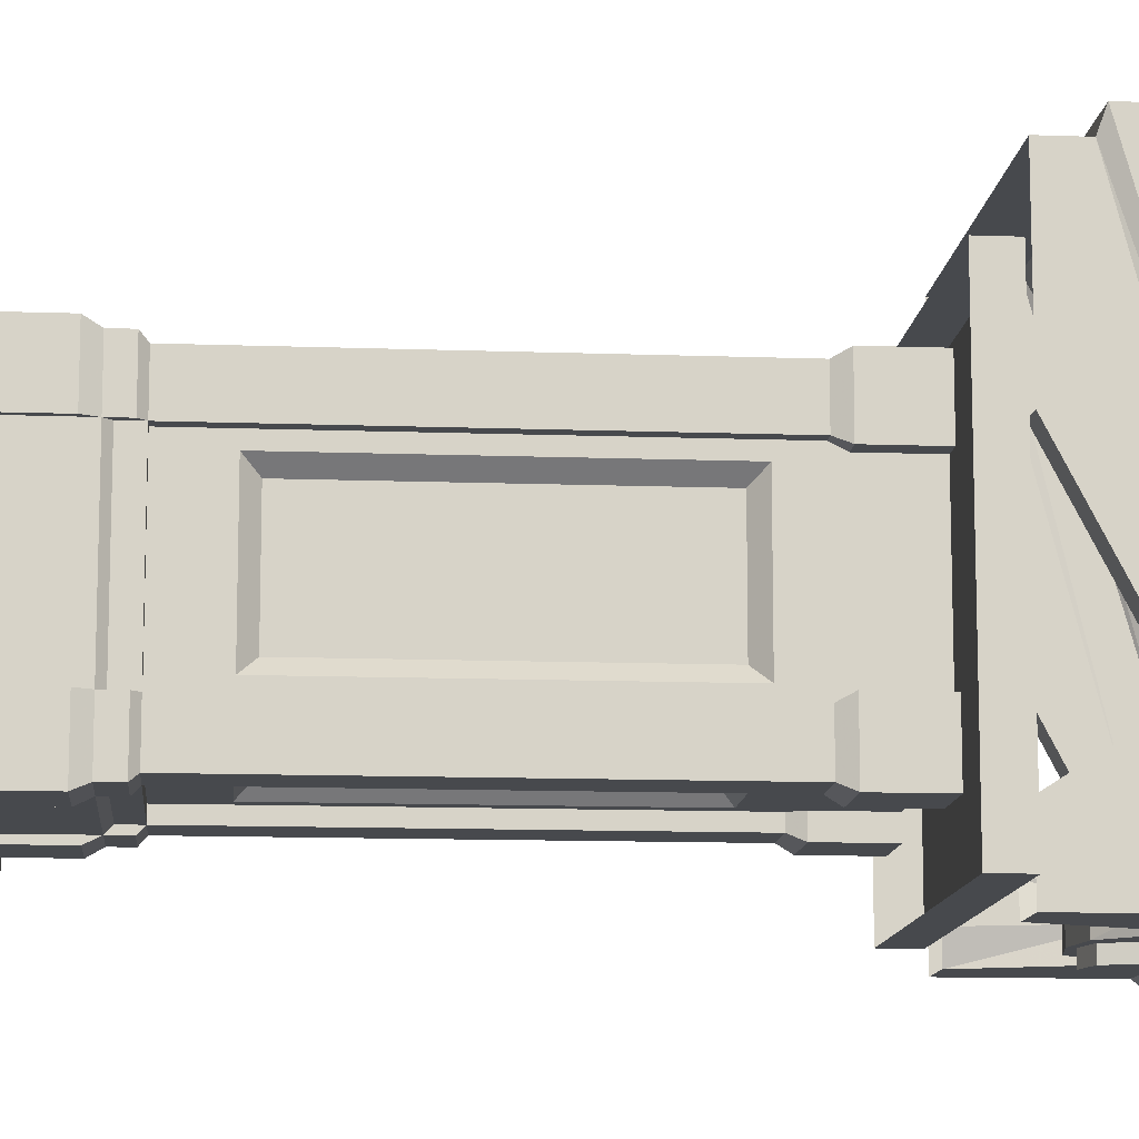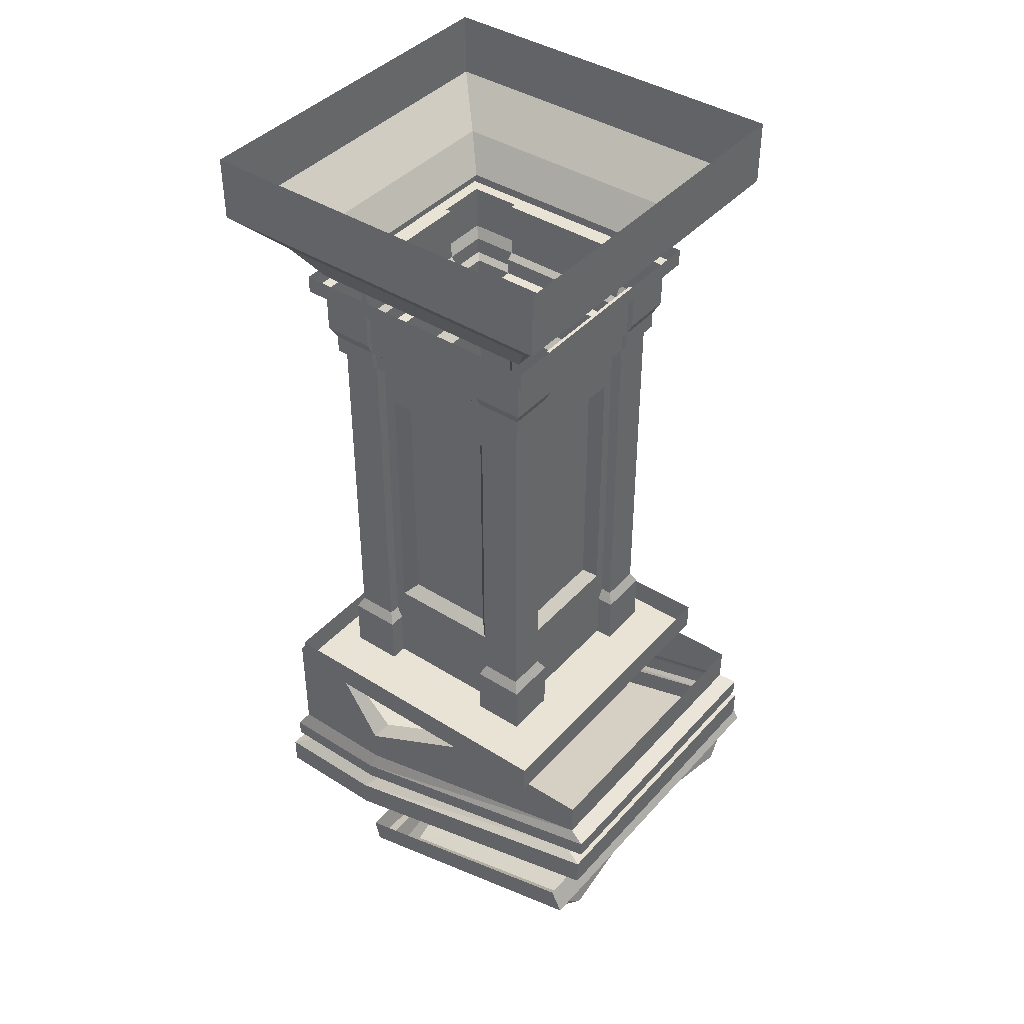
<metadata>
{"format":"obj","ext":"obj","renderer":"f3d","projection":"perspective","resolution":1024,"background":"white","views":[{"elev":-12.0,"azim":-95.0,"up":"+Z"},{"elev":41.1,"azim":-52.4,"up":"+Y"}]}
</metadata>
<code>
v -0.2188 -1.18 -0.2656
v -0.2188 -1.18 -0.1094
v -0.2188 -1.141 -0.1094
v -0.2188 -1.141 -0.2656
v 0.2188 -1.18 -0.2656
v 0.2188 -1.18 -0.1094
v 0.2188 -1.055 0.3203
v -0.2188 -1.055 0.3203
v -0.2188 -1.016 0.3203
v -0.2031 -1.016 0.2891
v -0.2031 -1.125 -0.09375
v -0.2031 -1.125 -0.2344
v 0.2188 -1.141 -0.2656
v 0.2188 -1.141 -0.1094
v 0.2188 -1.016 0.3203
v 0.2031 -1.016 0.2891
v 0.2109 -1 0.3203
v -0.2109 -1 0.3203
v -0.2109 -1.117 -0.1016
v -0.2109 -1.117 -0.2578
v 0.2031 -1.125 -0.2344
v 0.2031 -1.125 -0.09375
v 0.2109 -1.117 -0.1016
v 0.2109 -1.094 -0.1016
v 0.2109 -0.9766 0.3203
v -0.2109 -0.9766 0.3203
v -0.2109 -1.094 -0.1016
v -0.2109 -1.094 -0.2578
v 0.2109 -1.117 -0.2578
v 0.2109 -1.094 -0.2578
v 0.2031 -1.07 -0.2422
v 0.2031 -1.07 -0.09375
v 0.2031 -0.9688 0.2969
v -0.2031 -0.9688 0.2969
v -0.2031 -1.07 -0.09375
v -0.2031 -1.07 -0.2422
v 0 -1.07 -0.2422
v -0.1484 -0.9141 -0.2422
v -0.1016 -1.047 -0.2422
v -0.03125 -1.055 -0.2422
v 0 -1.062 -0.2422
v 0.1016 -1.047 -0.2422
v -0.2031 -0.9141 -0.2422
v -0.2031 -0.9141 -0.1641
v -0.2031 -1.023 -0.09375
v -0.1719 -1.023 -0.09375
v -0.1875 -0.9141 -0.1641
v -0.2031 -0.9219 0.1016
v -0.1719 -0.9219 0.1016
v -0.2031 -0.9219 0.2969
v -0.1406 -0.9141 -0.2109
v -0.1094 -1.047 -0.2109
v -0.04688 -0.9844 -0.2422
v -0.03125 -0.9922 -0.2422
v -0.03906 -1.023 -0.2422
v -0.03906 -1.023 -0.2578
v -0.03125 -1.055 -0.2578
v 0 -1.062 -0.2578
v 0.03125 -1.055 -0.2422
v 0.03906 -1.023 -0.2422
v 0.04688 -0.9844 -0.2422
v 0.04688 -0.9844 -0.2109
v 0.1094 -1.047 -0.2109
v 0.1484 -0.9141 -0.2422
v 0.2031 -0.9141 -0.2422
v 0.2031 -0.9141 -0.1641
v 0.2031 -1.023 -0.09375
v 0.2031 -0.9219 0.1016
v 0.2031 -0.9219 0.2969
v -0.04688 -0.9844 -0.2109
v 0 -0.9766 -0.2422
v 0 -0.9844 -0.2422
v 0 -0.9844 -0.2578
v -0.03125 -0.9922 -0.2578
v 0.03125 -1.055 -0.2578
v 0.03906 -1.023 -0.2578
v 0.03125 -0.9922 -0.2422
v 0 -0.9766 -0.2109
v 0.1406 -0.9141 -0.2109
v 0.1875 -0.9141 -0.1641
v 0.1719 -1.023 -0.09375
v 0.1719 -0.9219 0.1016
v 0.03125 -0.9922 -0.2578
v 0.2188 -0.9141 -0.2188
v -0.2188 -0.9141 -0.2188
v -0.2188 -0.875 -0.2188
v 0.2188 -0.875 -0.2188
v 0.2188 -0.9141 0.2188
v -0.2188 -0.9141 0.2188
v -0.2188 -0.875 0.2188
v -0.25 0 -0.25
v 0.25 0 -0.25
v 0.25 -0.08594 -0.25
v -0.25 -0.08594 -0.25
v -0.25 -0.08594 0.25
v -0.25 0 0.25
v 0.25 0 0.25
v 0.25 -0.08594 0.25
v 0.1953 -0.1406 -0.1953
v -0.1953 -0.1406 -0.1953
v -0.1953 -0.1406 0.1953
v 0.1953 -0.1406 0.1953
v 0.1641 -0.1875 -0.1641
v -0.1641 -0.1875 -0.1641
v -0.1641 -0.1875 0.1641
v 0.1641 -0.1875 0.1641
v -0.1797 -0.1875 -0.1797
v 0.1797 -0.1875 -0.1797
v 0.1797 -0.2109 -0.1797
v -0.1797 -0.2109 -0.1797
v -0.1797 -0.2109 0.1797
v -0.1797 -0.1875 0.1797
v 0.1797 -0.1875 0.1797
v 0.1797 -0.2109 0.1797
v 0.09375 -0.2109 -0.1641
v -0.09375 -0.2109 -0.1641
v -0.1641 -0.2109 -0.1641
v -0.1641 -0.2109 -0.09375
v -0.1641 -0.2109 0.09375
v -0.1641 -0.2109 0.1641
v -0.09375 -0.2109 0.1641
v 0.09375 -0.2109 0.1641
v 0.1641 -0.2109 0.1641
v 0.1641 -0.2109 0.09375
v 0.1641 -0.2109 -0.09375
v 0.1641 -0.2109 -0.1641
v 0.09375 -0.2734 -0.1641
v 0.09375 -0.2891 -0.1562
v 0.09375 -0.2109 -0.1562
v -0.09375 -0.2109 -0.1562
v -0.09375 -0.2734 -0.1641
v -0.1641 -0.2734 -0.1641
v -0.1641 -0.2734 -0.09375
v -0.1562 -0.2891 -0.09375
v -0.1562 -0.2109 -0.09375
v -0.1562 -0.2109 0.09375
v -0.1641 -0.2734 0.09375
v -0.1641 -0.2734 0.1641
v -0.09375 -0.2734 0.1641
v -0.09375 -0.2891 0.1562
v -0.09375 -0.2109 0.1562
v 0.09375 -0.2109 0.1562
v 0.09375 -0.2734 0.1641
v 0.1641 -0.2734 0.1641
v 0.1641 -0.2734 0.09375
v 0.1562 -0.2891 0.09375
v 0.1562 -0.2109 0.09375
v 0.1562 -0.2109 -0.09375
v 0.1641 -0.2734 -0.09375
v 0.1641 -0.2734 -0.1641
v 0.1562 -0.2891 -0.1562
v 0.1562 -0.3125 -0.1562
v 0.09375 -0.3125 -0.1562
v 0.09375 -0.2969 -0.1484
v -0.09375 -0.2969 -0.1484
v -0.09375 -0.2891 -0.1562
v -0.1562 -0.2891 -0.1562
v -0.1562 -0.3125 -0.1562
v -0.1562 -0.3125 -0.09375
v -0.1484 -0.2969 -0.09375
v -0.1484 -0.2969 0.09375
v -0.1562 -0.2891 0.09375
v -0.1562 -0.2891 0.1562
v -0.1562 -0.3125 0.1562
v -0.09375 -0.3125 0.1562
v -0.09375 -0.2969 0.1484
v 0.09375 -0.2969 0.1484
v 0.09375 -0.2891 0.1562
v 0.1562 -0.2891 0.1562
v 0.1562 -0.3125 0.1562
v 0.1562 -0.3125 0.09375
v 0.1484 -0.2969 0.09375
v 0.1484 -0.2969 -0.09375
v 0.1562 -0.2891 -0.09375
v 0.1562 -0.3125 -0.09375
v 0.1484 -0.3203 -0.09375
v 0.1484 -0.3203 -0.1484
v 0.09375 -0.3203 -0.1484
v -0.09375 -0.3203 -0.1484
v -0.09375 -0.3125 -0.1562
v -0.1484 -0.3203 -0.1484
v -0.1484 -0.3203 -0.09375
v -0.1484 -0.3203 0.09375
v -0.1562 -0.3125 0.09375
v -0.1484 -0.3203 0.1484
v -0.09375 -0.3203 0.1484
v 0.09375 -0.3203 0.1484
v 0.09375 -0.3125 0.1562
v 0.1484 -0.3203 0.1484
v 0.1484 -0.3203 0.09375
v -0.09375 -0.7891 -0.1484
v -0.1484 -0.7891 -0.1484
v -0.1484 -0.7891 -0.09375
v -0.1328 -0.7891 -0.09375
v -0.1328 -0.3203 -0.09375
v -0.1328 -0.3203 0.09375
v -0.1484 -0.7891 0.09375
v -0.1484 -0.7891 0.1484
v -0.09375 -0.7891 0.1484
v -0.09375 -0.7891 0.1328
v -0.09375 -0.3203 0.1328
v 0.09375 -0.3203 0.1328
v 0.09375 -0.7891 0.1484
v 0.1484 -0.7891 0.1484
v 0.1484 -0.7891 0.09375
v 0.1328 -0.7891 0.09375
v 0.1328 -0.3203 0.09375
v 0.1328 -0.3203 -0.09375
v 0.1484 -0.7891 -0.09375
v 0.1484 -0.7891 -0.1484
v 0.09375 -0.7891 -0.1484
v 0.09375 -0.7891 -0.1328
v 0.09375 -0.3203 -0.1328
v -0.09375 -0.3203 -0.1328
v -0.09375 -0.7891 -0.1328
v -0.08594 -0.8047 -0.1328
v -0.08594 -0.8047 -0.1562
v -0.1562 -0.8047 -0.1562
v -0.1562 -0.8047 -0.08594
v -0.1328 -0.8047 -0.08594
v -0.1328 -0.7891 0.09375
v -0.1328 -0.75 0.07812
v -0.1328 -0.75 -0.07812
v -0.1328 -0.3828 -0.07812
v -0.1328 -0.3828 0.07812
v -0.1328 -0.8047 0.08594
v -0.1562 -0.8047 0.08594
v -0.1562 -0.8047 0.1562
v -0.08594 -0.8047 0.1562
v -0.08594 -0.8047 0.1328
v 0.09375 -0.7891 0.1328
v 0.07812 -0.75 0.1328
v -0.07812 -0.75 0.1328
v -0.07812 -0.3828 0.1328
v 0.07812 -0.3828 0.1328
v 0.08594 -0.8047 0.1328
v 0.08594 -0.8047 0.1562
v 0.1562 -0.8047 0.1562
v 0.1562 -0.8047 0.08594
v 0.1328 -0.8047 0.08594
v 0.1328 -0.7891 -0.09375
v 0.1328 -0.75 -0.07812
v 0.1328 -0.75 0.07812
v 0.1328 -0.3828 0.07812
v 0.1328 -0.3828 -0.07812
v 0.1328 -0.8047 -0.08594
v 0.1562 -0.8047 -0.08594
v 0.1562 -0.8047 -0.1562
v 0.08594 -0.8047 -0.1562
v 0.08594 -0.8047 -0.1328
v -0.07812 -0.75 -0.1328
v 0.07812 -0.75 -0.1328
v 0.07812 -0.3828 -0.1328
v -0.07812 -0.3828 -0.1328
v -0.0625 -0.3984 -0.1172
v -0.0625 -0.7344 -0.1172
v 0.0625 -0.7344 -0.1172
v 0.0625 -0.3984 -0.1172
v -0.03125 -0.6328 -0.1172
v -0.03125 -0.6875 -0.1172
v 0.03125 -0.6875 -0.1172
v 0.03125 -0.6328 -0.1172
v 0.03125 -0.6328 -0.125
v -0.03125 -0.6328 -0.125
v -0.03125 -0.6875 -0.125
v 0.03125 -0.6875 -0.125
v -0.08594 -0.875 -0.1562
v -0.1562 -0.875 -0.1562
v -0.1562 -0.875 -0.08594
v -0.1328 -0.875 -0.08594
v -0.1328 -0.875 0.08594
v -0.08594 -0.875 -0.1328
v 0.08594 -0.875 -0.1328
v 0.08594 -0.875 -0.1562
v 0.1562 -0.875 -0.1562
v 0.1562 -0.875 -0.08594
v 0.1328 -0.875 -0.08594
v 0.1328 -0.875 0.08594
v 0.1562 -0.875 0.08594
v 0.1562 -0.875 0.1562
v 0.08594 -0.875 0.1562
v 0.08594 -0.875 0.1328
v -0.08594 -0.875 0.1328
v -0.08594 -0.875 0.1562
v -0.1562 -0.875 0.1562
v -0.1562 -0.875 0.08594
v -0.1172 -0.7344 -0.0625
v -0.1172 -0.7344 0.0625
v -0.1172 -0.3984 0.0625
v -0.1172 -0.3984 -0.0625
v 0.2188 -0.875 0.2188
v 0.1172 -0.3984 -0.0625
v 0.1172 -0.7344 -0.0625
v 0.1172 -0.7344 0.0625
v 0.1172 -0.3984 0.0625
v -0.0625 -0.7344 0.1172
v -0.0625 -0.3984 0.1172
v 0.0625 -0.3984 0.1172
v 0.0625 -0.7344 0.1172
v -0.1875 -1.242 -0.02344
v 0 -1.195 -0.03906
v 0 -1.109 0.2969
v -0.1875 -1.148 0.3047
v -0.2188 -1.227 -0.03125
v -0.2344 -1.195 -0.03906
v -0.25 -1.203 -0.05469
v 0.25 -1.203 -0.05469
v 0.2344 -1.195 -0.03906
v 0.2188 -1.227 -0.03125
v 0.1875 -1.242 -0.02344
v 0.1875 -1.148 0.3047
v 0.2344 -1.109 0.2969
v 0.25 -1.102 0.3125
v -0.25 -1.102 0.3125
v -0.2344 -1.109 0.2969
v -0.2188 -1.133 0.2969
v -0.25 -1.07 0.2969
v -0.25 -1.172 -0.0625
v 0.25 -1.172 -0.0625
v 0.2188 -1.133 0.2969
v 0.25 -1.07 0.2969
v 0.1719 -1.211 0.007812
v 0.1172 -1.203 0.007812
v 0.1172 -1.211 -0.007812
v 0.1719 -1.219 -0.007812
v 0.09375 -1.203 0.007812
v 0.03906 -1.195 0.007812
v 0.03906 -1.203 -0.007812
v 0.09375 -1.211 -0.007812
v 0.1719 -1.203 0.03906
v 0.1406 -1.195 0.03906
v 0.1406 -1.203 0.02344
v 0.1719 -1.211 0.02344
v 0.125 -1.203 0.03906
v 0.07031 -1.195 0.03906
v 0.07031 -1.203 0.02344
v 0.125 -1.211 0.02344
v 0.0625 -1.195 0.03906
v 0.03125 -1.188 0.03906
v 0.03125 -1.195 0.02344
v 0.0625 -1.203 0.02344
v 0.1719 -1.195 0.07031
v 0.1094 -1.188 0.07031
v 0.1094 -1.195 0.05469
v 0.1719 -1.203 0.05469
v 0.08594 -1.188 0.07031
v 0.03125 -1.18 0.07031
v 0.03125 -1.188 0.05469
v 0.08594 -1.195 0.05469
v 0.05469 -1.172 0.1016
v 0.02344 -1.164 0.1016
v 0.02344 -1.172 0.08594
v 0.05469 -1.18 0.08594
v 0.1719 -1.188 0.1016
v 0.125 -1.18 0.1016
v 0.125 -1.188 0.08594
v 0.1719 -1.195 0.08594
v 0.1094 -1.188 0.1016
v 0.0625 -1.18 0.1016
v 0.0625 -1.188 0.08594
v 0.1094 -1.195 0.08594
v 0.1719 -1.18 0.1406
v 0.125 -1.172 0.1406
v 0.125 -1.18 0.125
v 0.1719 -1.188 0.125
v 0.1094 -1.172 0.1406
v 0.05469 -1.164 0.1406
v 0.05469 -1.172 0.125
v 0.1094 -1.18 0.125
v 0.1719 -1.164 0.1797
v 0.09375 -1.156 0.1797
v 0.09375 -1.164 0.1641
v 0.1719 -1.172 0.1641
f 1 2 3
f 1 3 4
f 1 4 5
f 2 8 3
f 3 8 9
f 4 13 5
f 5 13 6
f 6 13 14
f 6 14 15
f 6 15 7
f 7 15 8
f 8 15 9
f 24 30 31
f 24 31 32
f 24 32 25
f 25 32 33
f 25 33 26
f 26 33 34
f 26 34 27
f 27 34 35
f 27 35 28
f 28 35 36
f 28 36 37
f 28 37 30
f 36 38 39
f 36 39 37
f 37 39 40
f 37 40 41
f 37 41 42
f 37 42 31
f 37 31 30
f 38 36 43
f 39 53 54
f 39 54 55
f 39 55 40
f 41 59 42
f 42 59 60
f 42 60 61
f 42 64 31
f 31 64 65
f 33 69 34
f 34 69 50
f 53 71 72
f 53 72 54
f 60 77 61
f 61 77 71
f 71 77 72
f 84 85 86
f 84 86 87
f 84 87 88
f 85 89 90
f 85 90 86
f 100 99 103
f 100 103 104
f 100 104 105
f 100 105 101
f 101 105 102
f 102 105 106
f 102 106 103
f 102 103 99
f 115 127 128
f 115 128 129
f 116 130 131
f 118 133 134
f 118 134 135
f 119 136 137
f 121 139 140
f 121 140 141
f 122 142 143
f 124 145 146
f 124 146 147
f 125 148 149
f 127 150 151
f 127 151 128
f 128 153 154
f 130 156 131
f 131 156 132
f 132 156 157
f 132 157 133
f 133 157 134
f 134 159 160
f 136 162 137
f 137 162 138
f 138 162 163
f 138 163 139
f 139 163 140
f 140 165 166
f 142 168 143
f 143 168 144
f 144 168 169
f 144 169 145
f 145 169 146
f 146 171 172
f 148 174 149
f 149 174 150
f 150 174 151
f 152 175 176
f 152 176 177
f 152 177 153
f 153 177 178
f 153 178 154
f 155 179 156
f 156 179 180
f 158 180 179
f 158 179 181
f 158 181 159
f 159 181 182
f 159 182 160
f 161 183 162
f 162 183 184
f 164 184 183
f 164 183 185
f 164 185 165
f 165 185 186
f 165 186 166
f 167 187 168
f 168 187 188
f 170 188 187
f 170 187 189
f 170 189 171
f 171 189 190
f 171 190 172
f 173 176 174
f 174 176 175
f 191 215 216
f 191 216 217
f 191 217 192
f 192 217 218
f 192 218 193
f 193 218 219
f 193 219 194
f 194 219 220
f 197 221 226
f 197 226 227
f 197 227 198
f 198 227 228
f 198 228 199
f 199 228 229
f 199 229 200
f 200 229 230
f 203 231 236
f 203 236 237
f 203 237 204
f 204 237 238
f 204 238 205
f 205 238 239
f 205 239 206
f 206 239 240
f 209 241 246
f 209 246 247
f 209 247 210
f 210 247 248
f 210 248 211
f 211 248 249
f 211 249 212
f 212 249 250
f 88 87 291
f 88 291 89
f 89 291 90
f 1 5 6
f 1 6 2
f 115 126 127
f 116 131 132
f 116 132 117
f 117 132 118
f 118 132 133
f 119 137 120
f 120 137 138
f 120 138 139
f 120 139 121
f 122 143 144
f 122 144 123
f 123 144 124
f 124 144 145
f 125 149 150
f 125 150 126
f 126 150 127
f 128 151 152
f 128 152 153
f 128 154 155
f 128 155 156
f 128 156 129
f 129 156 130
f 134 157 158
f 134 158 159
f 134 160 161
f 134 161 162
f 134 162 135
f 135 162 136
f 140 163 164
f 140 164 165
f 140 166 167
f 140 167 168
f 140 168 141
f 141 168 142
f 146 169 170
f 146 170 171
f 146 172 173
f 146 173 174
f 146 174 147
f 147 174 148
f 151 174 175
f 151 175 152
f 154 178 179
f 154 179 155
f 156 180 157
f 157 180 158
f 160 182 183
f 160 183 161
f 162 184 163
f 163 184 164
f 166 186 187
f 166 187 167
f 168 188 169
f 169 188 170
f 172 190 176
f 172 176 173
f 181 179 191
f 181 191 192
f 181 192 182
f 182 192 193
f 182 193 194
f 182 194 195
f 182 195 183
f 183 195 196
f 183 196 197
f 183 197 185
f 185 197 198
f 185 198 186
f 186 198 199
f 186 199 200
f 186 200 201
f 186 201 187
f 187 201 202
f 187 202 203
f 187 203 189
f 189 203 204
f 189 204 190
f 190 204 205
f 190 205 206
f 190 206 207
f 190 207 176
f 176 207 208
f 176 208 209
f 176 209 177
f 177 209 210
f 177 210 178
f 178 210 211
f 178 211 212
f 178 212 213
f 178 213 179
f 179 213 214
f 179 214 191
f 191 214 215
f 194 220 221
f 194 221 222
f 194 222 223
f 194 223 195
f 195 223 224
f 195 224 225
f 195 225 196
f 196 225 221
f 196 221 197
f 200 230 231
f 200 231 232
f 200 232 233
f 200 233 201
f 201 233 234
f 201 234 235
f 201 235 202
f 202 235 231
f 202 231 203
f 206 240 241
f 206 241 242
f 206 242 243
f 206 243 207
f 207 243 244
f 207 244 245
f 207 245 208
f 208 245 241
f 208 241 209
f 212 250 215
f 212 215 251
f 212 251 252
f 212 252 213
f 213 252 253
f 213 253 254
f 213 254 214
f 214 254 215
f 215 254 251
f 255 258 259
f 255 259 256
f 256 259 260
f 256 260 257
f 257 260 261
f 257 261 262
f 257 262 258
f 258 262 259
f 218 217 267
f 218 267 268
f 218 268 219
f 219 268 269
f 219 269 220
f 220 269 270
f 220 270 271
f 220 271 226
f 220 226 221
f 217 216 272
f 217 272 267
f 272 216 250
f 272 250 273
f 273 250 274
f 274 250 249
f 274 249 275
f 275 249 248
f 275 248 276
f 276 248 247
f 276 247 277
f 277 247 246
f 277 246 240
f 277 240 278
f 278 240 279
f 279 240 239
f 279 239 280
f 280 239 238
f 280 238 281
f 281 238 237
f 281 237 282
f 282 237 236
f 282 236 230
f 282 230 283
f 283 230 284
f 284 230 229
f 284 229 285
f 285 229 228
f 285 228 286
f 286 228 227
f 286 227 271
f 271 227 226
f 250 216 215
f 287 288 289
f 287 289 290
f 240 246 241
f 241 245 242
f 292 295 294
f 292 294 293
f 235 232 231
f 221 225 222
f 230 236 231
f 296 299 298
f 296 298 297
f 2 6 7
f 2 7 8
f 17 23 24
f 17 24 25
f 17 25 18
f 18 25 26
f 18 26 19
f 19 26 27
f 19 27 20
f 20 27 28
f 20 28 29
f 23 29 30
f 23 30 24
f 28 30 29
f 44 45 46
f 44 46 47
f 45 48 49
f 45 49 46
f 39 38 51
f 39 51 52
f 39 52 53
f 42 61 62
f 42 62 63
f 42 63 64
f 53 52 70
f 53 70 71
f 61 71 78
f 61 78 62
f 71 70 78
f 64 63 79
f 67 66 80
f 67 80 81
f 67 81 68
f 68 81 82
f 3 9 10
f 3 10 11
f 3 11 4
f 4 11 12
f 4 12 13
f 9 15 16
f 9 16 10
f 12 21 13
f 13 21 14
f 14 21 22
f 14 22 15
f 15 22 16
f 43 36 44
f 44 36 45
f 36 35 45
f 45 35 48
f 35 34 50
f 35 50 48
f 31 65 66
f 31 66 32
f 32 66 67
f 32 67 68
f 32 68 33
f 33 68 69
f 84 88 85
f 85 88 89
f 91 92 93
f 91 93 94
f 91 94 95
f 91 95 96
f 96 95 97
f 97 95 98
f 97 98 93
f 97 93 92
f 110 109 115
f 110 115 116
f 110 116 117
f 110 117 118
f 110 118 119
f 110 119 111
f 111 119 120
f 111 120 121
f 111 121 114
f 114 121 122
f 114 122 123
f 114 123 124
f 114 124 125
f 114 125 109
f 109 125 126
f 109 126 115
f 115 129 116
f 116 129 130
f 118 135 119
f 119 135 136
f 121 141 122
f 122 141 142
f 124 147 125
f 125 147 148
f 10 16 17
f 10 17 18
f 10 18 11
f 11 18 19
f 11 19 12
f 12 19 20
f 12 20 21
f 16 22 23
f 16 23 17
f 20 29 21
f 21 29 22
f 22 29 23
f 94 93 99
f 94 99 100
f 94 100 101
f 94 101 95
f 95 101 98
f 98 101 102
f 98 102 99
f 98 99 93
f 107 108 109
f 107 109 110
f 107 110 111
f 107 111 112
f 112 111 113
f 113 111 114
f 113 114 109
f 113 109 108
f 251 254 255
f 251 255 256
f 251 256 252
f 252 256 257
f 252 257 253
f 253 257 258
f 253 258 254
f 254 258 255
f 287 290 224
f 287 224 223
f 287 223 288
f 288 223 222
f 288 222 289
f 289 222 225
f 289 225 290
f 290 225 224
f 242 245 292
f 242 292 293
f 242 293 243
f 243 293 294
f 243 294 244
f 244 294 295
f 244 295 245
f 245 295 292
f 234 233 296
f 234 296 297
f 234 297 235
f 235 297 298
f 235 298 232
f 232 298 299
f 232 299 233
f 233 299 296
f 40 55 56
f 40 56 57
f 40 57 41
f 41 57 58
f 41 58 59
f 54 72 73
f 54 73 74
f 54 74 55
f 55 74 56
f 58 75 59
f 59 75 60
f 60 75 76
f 60 76 77
f 72 77 83
f 72 83 73
f 77 76 83
f 263 266 264
f 264 266 265
f 56 74 75
f 56 75 57
f 57 75 58
f 73 83 75
f 73 75 74
f 83 76 75
f 259 262 263
f 259 263 264
f 259 264 260
f 260 264 265
f 260 265 261
f 261 265 266
f 261 266 262
f 262 266 263
f 300 301 302
f 300 302 303
f 300 303 304
f 300 304 301
f 301 304 305
f 301 308 309
f 301 309 310
f 301 310 311
f 301 311 302
f 302 311 312
f 302 315 303
f 303 315 316
f 303 316 304
f 304 316 305
f 305 316 315
f 308 312 309
f 309 312 320
f 309 320 310
f 310 320 311
f 311 320 312
f 301 305 306
f 301 306 307
f 301 307 308
f 302 312 313
f 302 313 314
f 302 314 315
f 305 315 314
f 305 314 306
f 306 314 317
f 306 317 318
f 306 318 307
f 307 318 319
f 307 319 313
f 307 313 312
f 307 312 308
f 314 313 321
f 314 321 317
f 313 319 321
f 322 323 324
f 322 324 325
f 326 327 328
f 326 328 329
f 330 331 332
f 330 332 333
f 334 335 336
f 334 336 337
f 338 339 340
f 338 340 341
f 342 343 344
f 342 344 345
f 346 347 348
f 346 348 349
f 350 351 352
f 350 352 353
f 354 355 356
f 354 356 357
f 358 359 360
f 358 360 361
f 362 363 364
f 362 364 365
f 366 367 368
f 366 368 369
f 370 371 372
f 370 372 373

</code>
